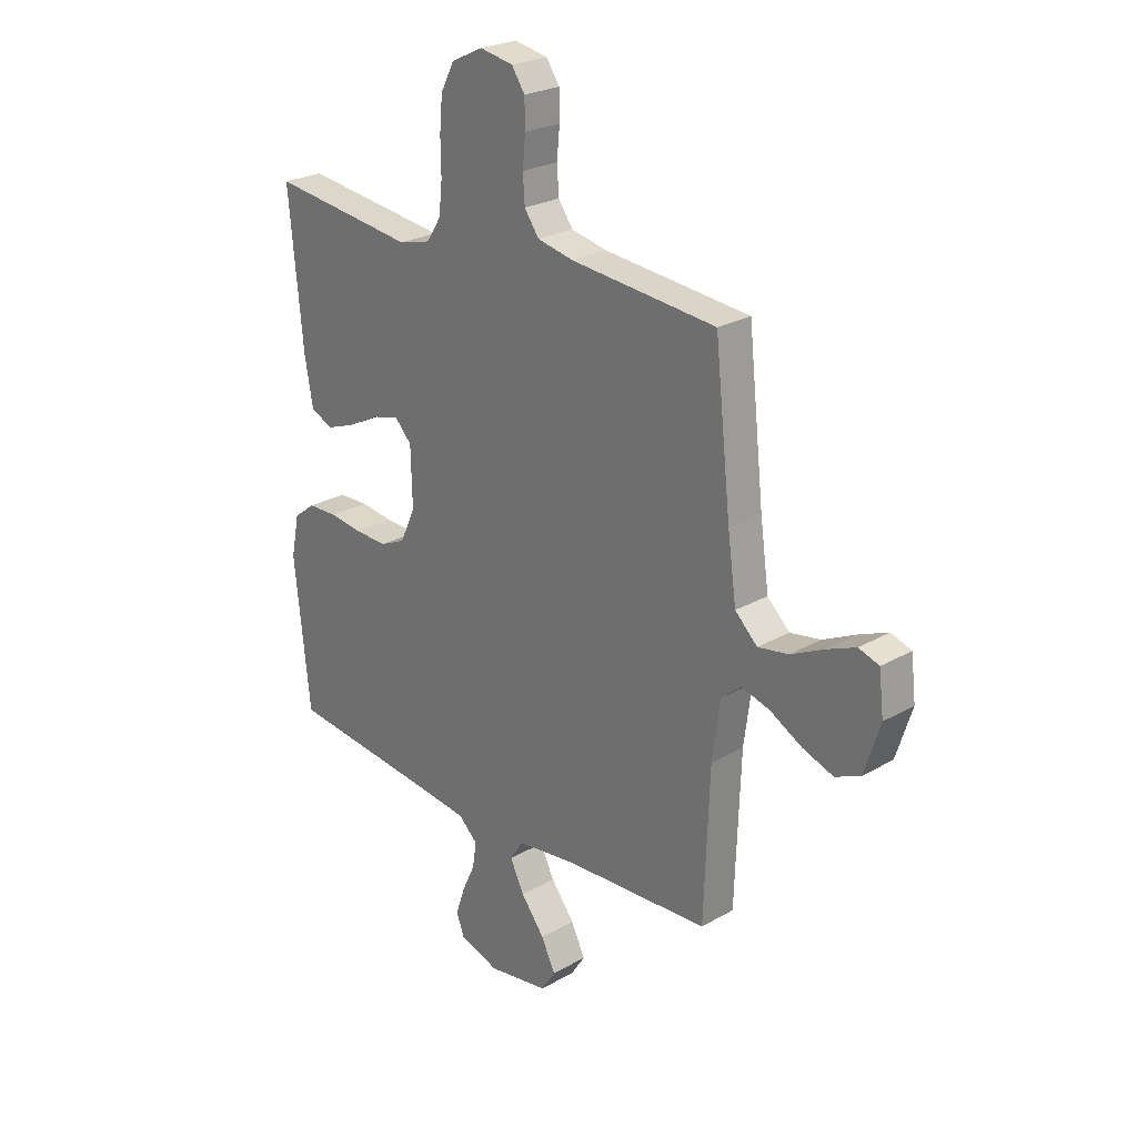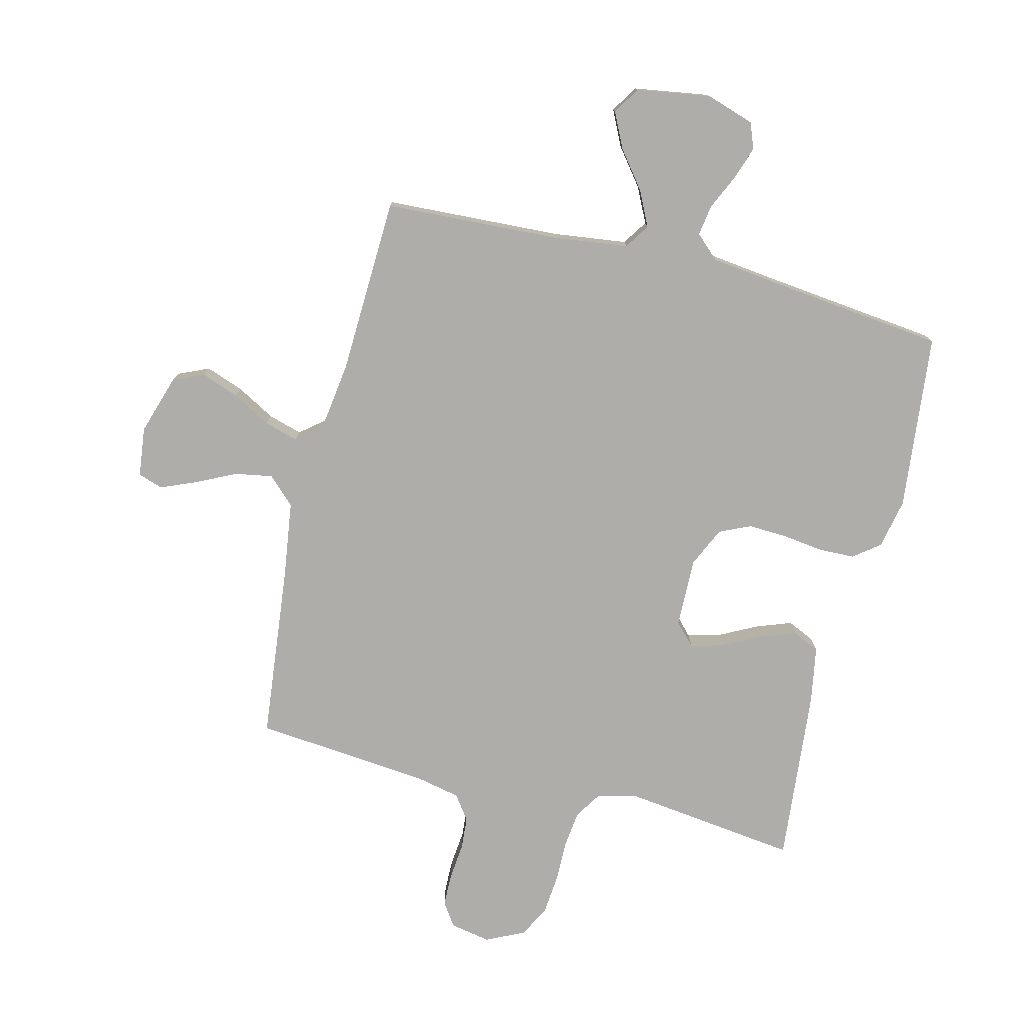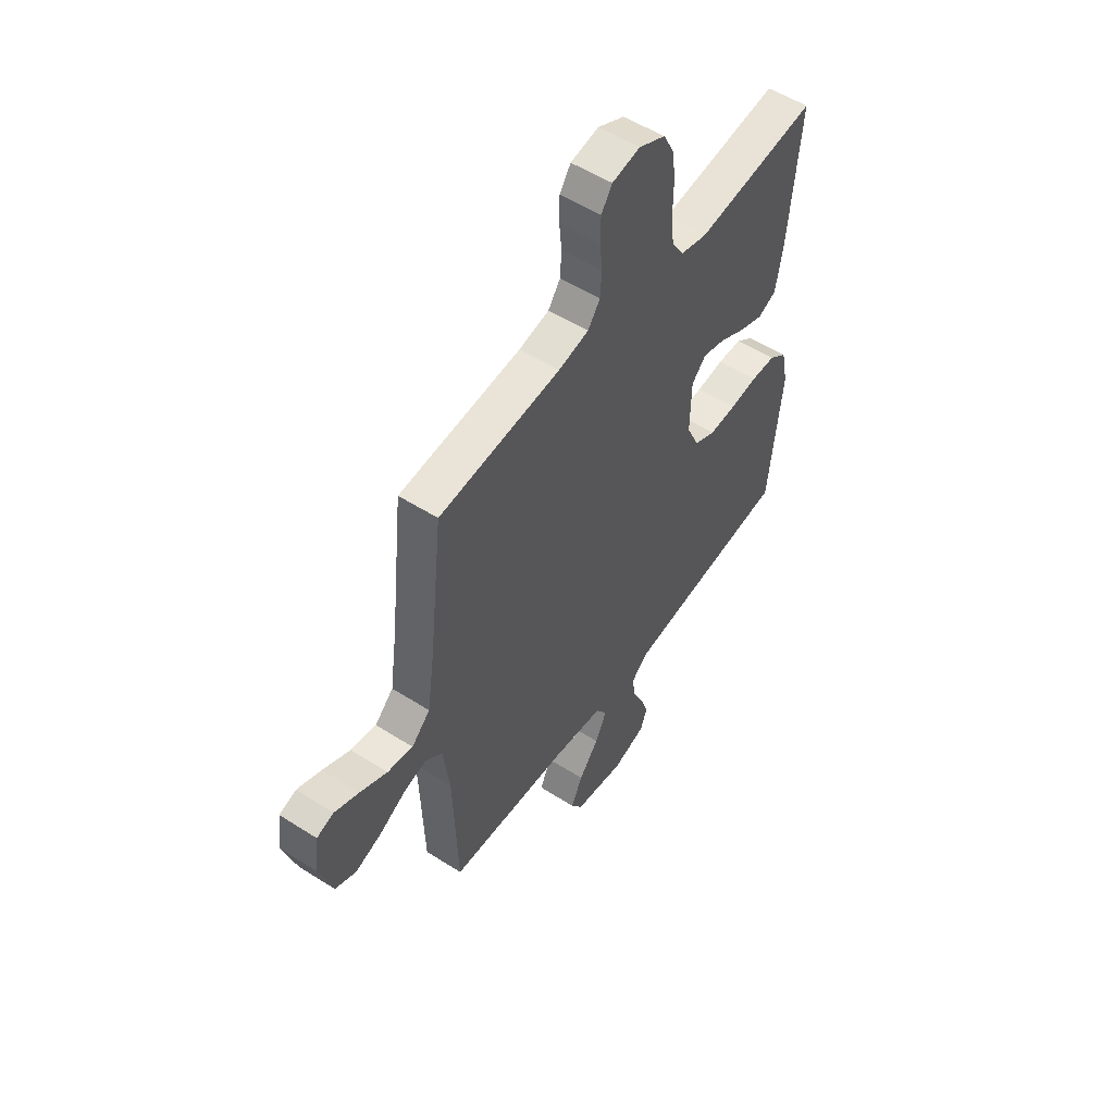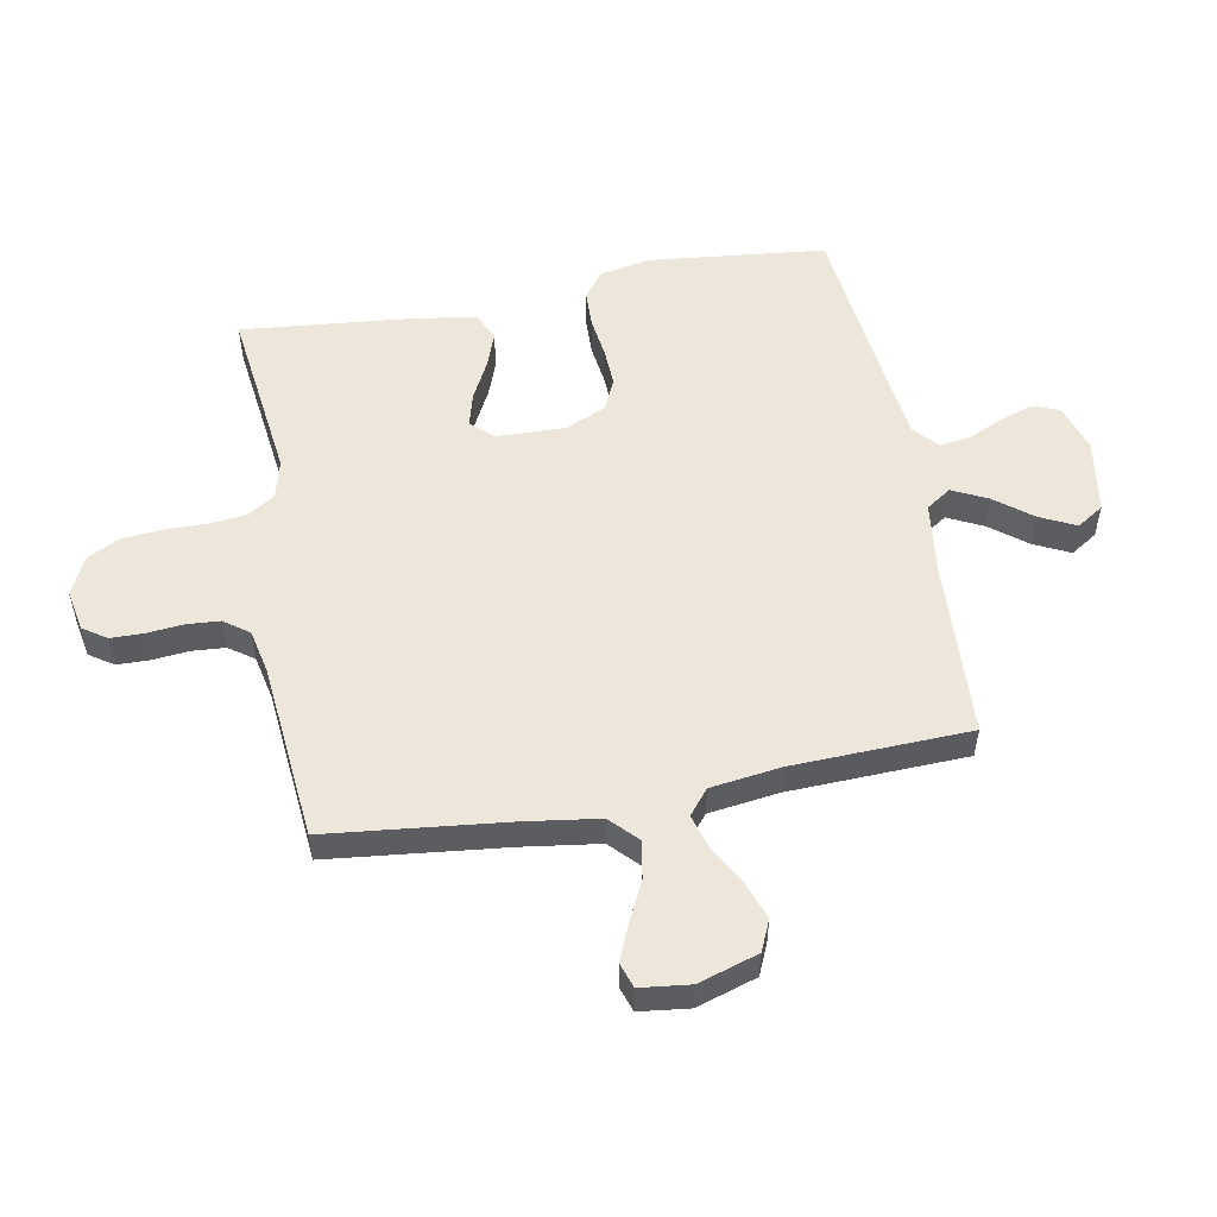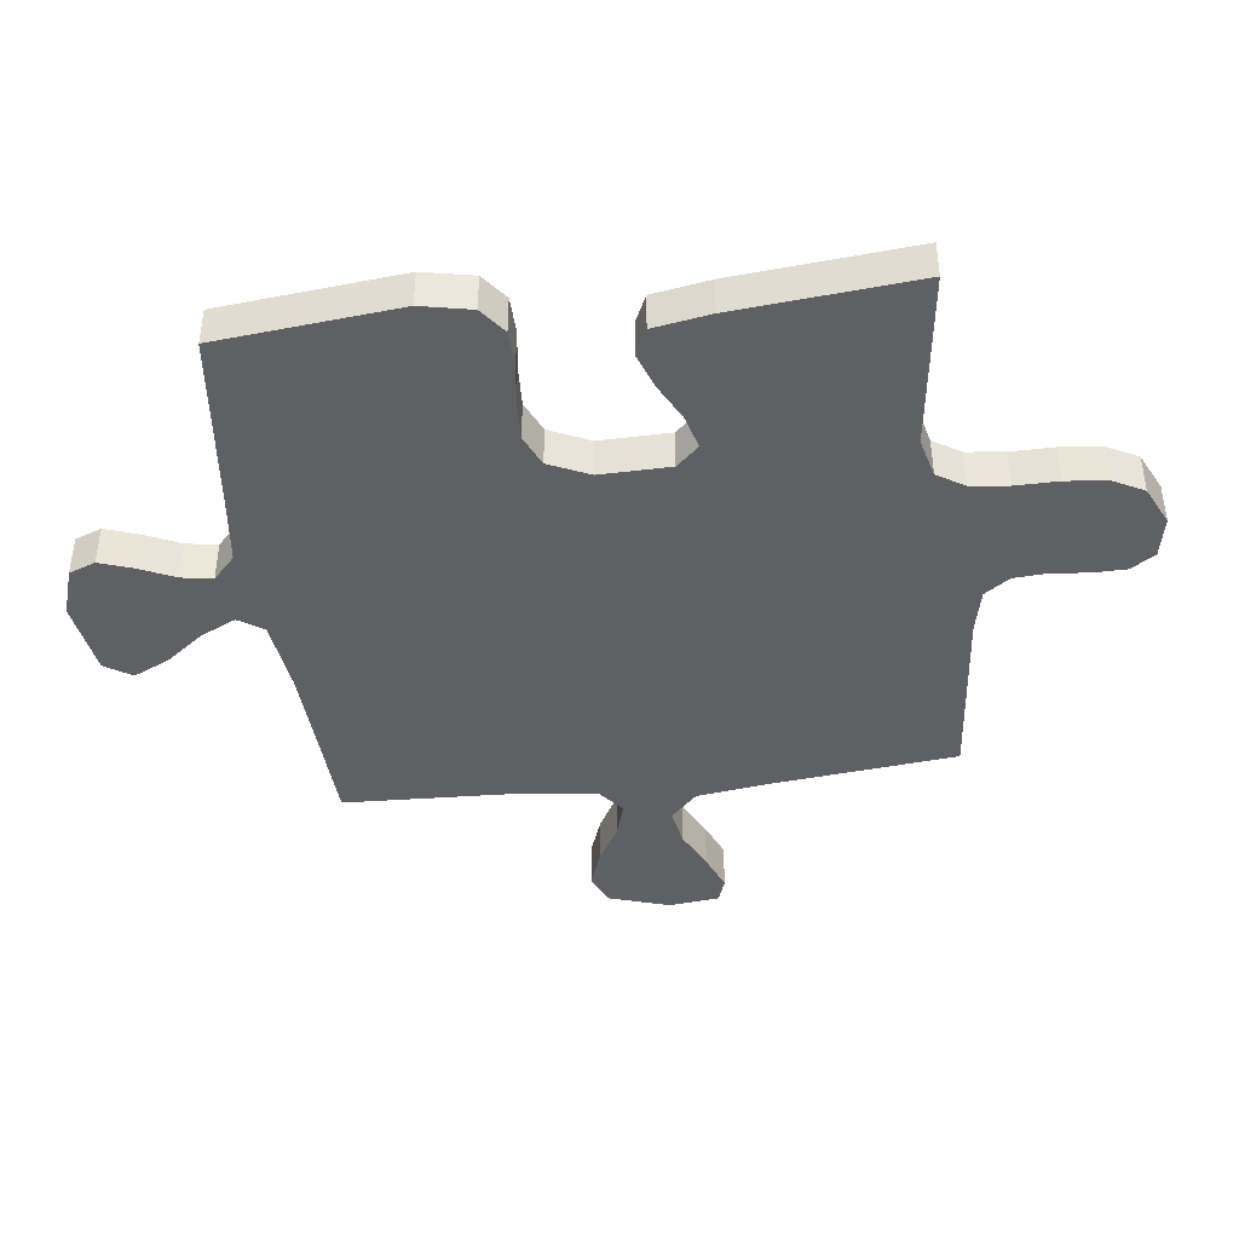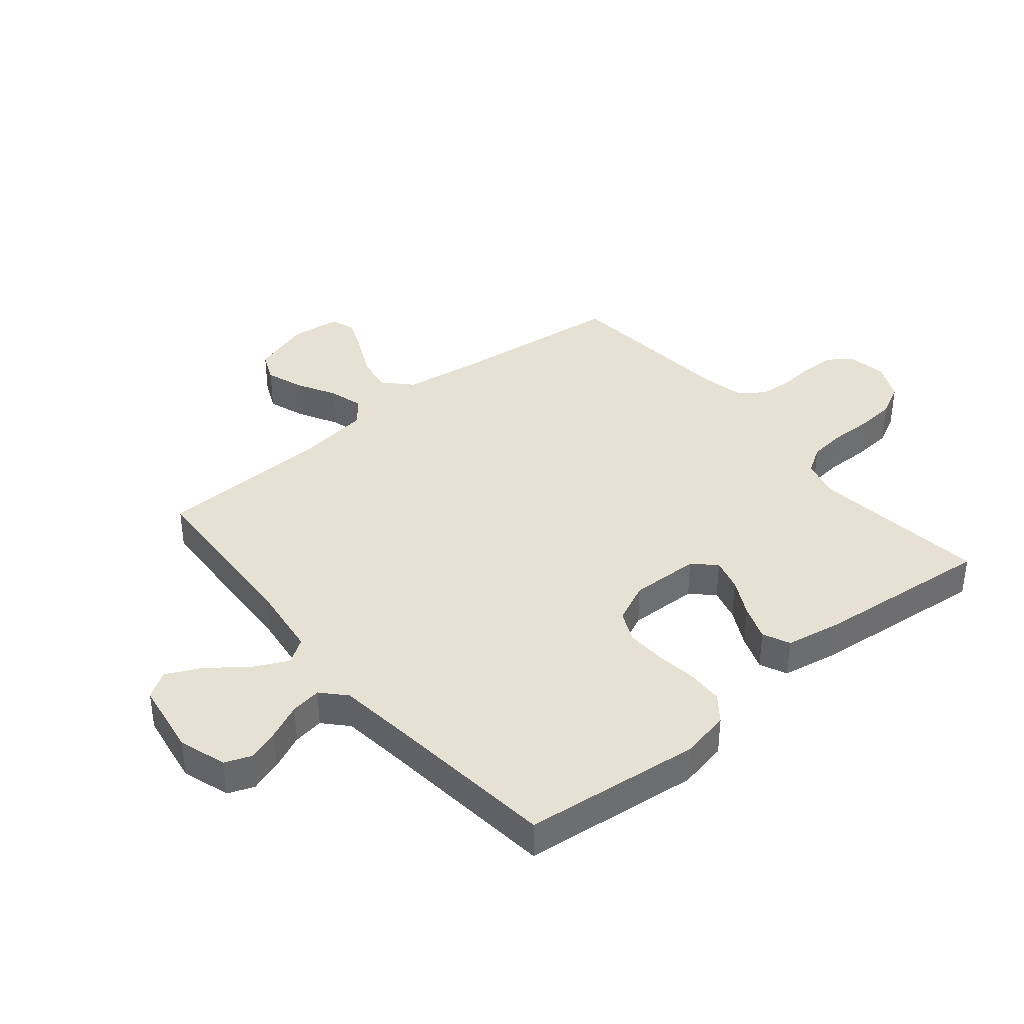
<metadata>
{"format":"obj","ext":"obj","renderer":"f3d","projection":"perspective","resolution":1024,"background":"white","views":[{"elev":24.8,"azim":46.9,"up":"+Z"},{"elev":-77.2,"azim":166.0,"up":"+Y"},{"elev":53.5,"azim":124.3,"up":"+Z"},{"elev":53.5,"azim":79.5,"up":"+Y"},{"elev":-42.5,"azim":-83.2,"up":"+Y"},{"elev":38.6,"azim":-129.5,"up":"+Y"}]}
</metadata>
<code>
v 0.5 0.07 0.5
v 0.533 0.07 0.2
v 0.551 0.07 0.073
v 0.597 0.07 0.029
v 0.66 0.07 0.04
v 0.728 0.07 0.073
v 0.788 0.07 0.098
v 0.83 0.07 0.084
v 0.84 0.07 0
v 0.808 0.07 -0.101
v 0.756 0.07 -0.124
v 0.692 0.07 -0.101
v 0.627 0.07 -0.065
v 0.569 0.07 -0.048
v 0.527 0.07 -0.082
v 0.511 0.07 -0.2
v 0.5 0.07 -0.5
v 0.2 0.07 -0.516
v 0.076 0.07 -0.532
v 0.048 0.07 -0.574
v 0.077 0.07 -0.633
v 0.126 0.07 -0.696
v 0.155 0.07 -0.756
v 0.126 0.07 -0.801
v 0 0.07 -0.821
v -0.081 0.07 -0.795
v -0.098 0.07 -0.751
v -0.079 0.07 -0.695
v -0.052 0.07 -0.636
v -0.044 0.07 -0.584
v -0.084 0.07 -0.547
v -0.2 0.07 -0.533
v -0.5 0.07 -0.5
v -0.532 0.07 -0.2
v -0.515 0.07 -0.116
v -0.471 0.07 -0.082
v -0.41 0.07 -0.08
v -0.341 0.07 -0.089
v -0.274 0.07 -0.092
v -0.221 0.07 -0.068
v -0.19 0.07 0
v -0.193 0.07 0.117
v -0.228 0.07 0.154
v -0.284 0.07 0.139
v -0.348 0.07 0.106
v -0.408 0.07 0.084
v -0.454 0.07 0.105
v -0.471 0.07 0.2
v -0.5 0.07 0.5
v -0.2 0.07 0.463
v -0.134 0.07 0.48
v -0.105 0.07 0.526
v -0.098 0.07 0.589
v -0.099 0.07 0.66
v -0.093 0.07 0.727
v -0.065 0.07 0.781
v 0 0.07 0.812
v 0.069 0.07 0.799
v 0.096 0.07 0.759
v 0.097 0.07 0.703
v 0.091 0.07 0.642
v 0.095 0.07 0.586
v 0.125 0.07 0.544
v 0.2 0.07 0.528
v 0.5 0 0.5
v 0.533 0 0.2
v 0.551 0 0.073
v 0.597 0 0.029
v 0.66 0 0.04
v 0.728 0 0.073
v 0.788 0 0.098
v 0.83 0 0.084
v 0.84 0 0
v 0.808 0 -0.101
v 0.756 0 -0.124
v 0.692 0 -0.101
v 0.627 0 -0.065
v 0.569 0 -0.048
v 0.527 0 -0.082
v 0.511 0 -0.2
v 0.5 0 -0.5
v 0.2 0 -0.516
v 0.076 0 -0.532
v 0.048 0 -0.574
v 0.077 0 -0.633
v 0.126 0 -0.696
v 0.155 0 -0.756
v 0.126 0 -0.801
v 0 0 -0.821
v -0.081 0 -0.795
v -0.098 0 -0.751
v -0.079 0 -0.695
v -0.052 0 -0.636
v -0.044 0 -0.584
v -0.084 0 -0.547
v -0.2 0 -0.533
v -0.5 0 -0.5
v -0.532 0 -0.2
v -0.515 0 -0.116
v -0.471 0 -0.082
v -0.41 0 -0.08
v -0.341 0 -0.089
v -0.274 0 -0.092
v -0.221 0 -0.068
v -0.19 0 0
v -0.193 0 0.117
v -0.228 0 0.154
v -0.284 0 0.139
v -0.348 0 0.106
v -0.408 0 0.084
v -0.454 0 0.105
v -0.471 0 0.2
v -0.5 0 0.5
v -0.2 0 0.463
v -0.134 0 0.48
v -0.105 0 0.526
v -0.098 0 0.589
v -0.099 0 0.66
v -0.093 0 0.727
v -0.065 0 0.781
v 0 0 0.812
v 0.069 0 0.799
v 0.096 0 0.759
v 0.097 0 0.703
v 0.091 0 0.642
v 0.095 0 0.586
v 0.125 0 0.544
v 0.2 0 0.528
f 59 60 61
f 58 59 61
f 57 58 61
f 56 57 61
f 55 56 61
f 54 55 61
f 53 54 61
f 52 53 61 62
f 51 52 62 63
f 48 49 50
f 47 48 50
f 46 47 50
f 45 46 50
f 44 45 50
f 51 63 64
f 50 51 64
f 44 50 64
f 43 44 64
f 36 37 38
f 35 36 38
f 34 35 38
f 33 34 38
f 32 33 38
f 31 32 38 39
f 30 31 39 40
f 27 28 29
f 26 27 29
f 25 26 29
f 24 25 29
f 23 24 29
f 22 23 29
f 21 22 29
f 20 21 29 30
f 30 40 41
f 20 30 41
f 19 20 41
f 16 17 18
f 19 41 42
f 18 19 42
f 16 18 42
f 15 16 42
f 11 12 13
f 10 11 13
f 9 10 13
f 8 9 13
f 7 8 13
f 6 7 13
f 5 6 13
f 4 5 13 14
f 64 1 2
f 43 64 2
f 42 43 2
f 15 42 2
f 3 4 14 15
f 2 3 15
f 125 124 123
f 125 123 122
f 125 122 121
f 125 121 120
f 125 120 119
f 125 119 118
f 125 118 117
f 126 125 117 116
f 127 126 116 115
f 114 113 112
f 114 112 111
f 114 111 110
f 114 110 109
f 114 109 108
f 128 127 115
f 128 115 114
f 128 114 108
f 128 108 107
f 102 101 100
f 102 100 99
f 102 99 98
f 102 98 97
f 102 97 96
f 103 102 96 95
f 104 103 95 94
f 93 92 91
f 93 91 90
f 93 90 89
f 93 89 88
f 93 88 87
f 93 87 86
f 93 86 85
f 94 93 85 84
f 105 104 94
f 105 94 84
f 105 84 83
f 82 81 80
f 106 105 83
f 106 83 82
f 106 82 80
f 106 80 79
f 77 76 75
f 77 75 74
f 77 74 73
f 77 73 72
f 77 72 71
f 77 71 70
f 77 70 69
f 78 77 69 68
f 66 65 128
f 66 128 107
f 66 107 106
f 66 106 79
f 79 78 68 67
f 79 67 66
f 1 65 66 2
f 2 66 67 3
f 3 67 68 4
f 4 68 69 5
f 5 69 70 6
f 6 70 71 7
f 7 71 72 8
f 8 72 73 9
f 9 73 74 10
f 10 74 75 11
f 11 75 76 12
f 12 76 77 13
f 13 77 78 14
f 14 78 79 15
f 15 79 80 16
f 16 80 81 17
f 17 81 82 18
f 18 82 83 19
f 19 83 84 20
f 20 84 85 21
f 21 85 86 22
f 22 86 87 23
f 23 87 88 24
f 24 88 89 25
f 25 89 90 26
f 26 90 91 27
f 27 91 92 28
f 28 92 93 29
f 29 93 94 30
f 30 94 95 31
f 31 95 96 32
f 32 96 97 33
f 33 97 98 34
f 34 98 99 35
f 35 99 100 36
f 36 100 101 37
f 37 101 102 38
f 38 102 103 39
f 39 103 104 40
f 40 104 105 41
f 41 105 106 42
f 42 106 107 43
f 43 107 108 44
f 44 108 109 45
f 45 109 110 46
f 46 110 111 47
f 47 111 112 48
f 48 112 113 49
f 49 113 114 50
f 50 114 115 51
f 51 115 116 52
f 52 116 117 53
f 53 117 118 54
f 54 118 119 55
f 55 119 120 56
f 56 120 121 57
f 57 121 122 58
f 58 122 123 59
f 59 123 124 60
f 60 124 125 61
f 61 125 126 62
f 62 126 127 63
f 63 127 128 64
f 64 128 65 1

</code>
